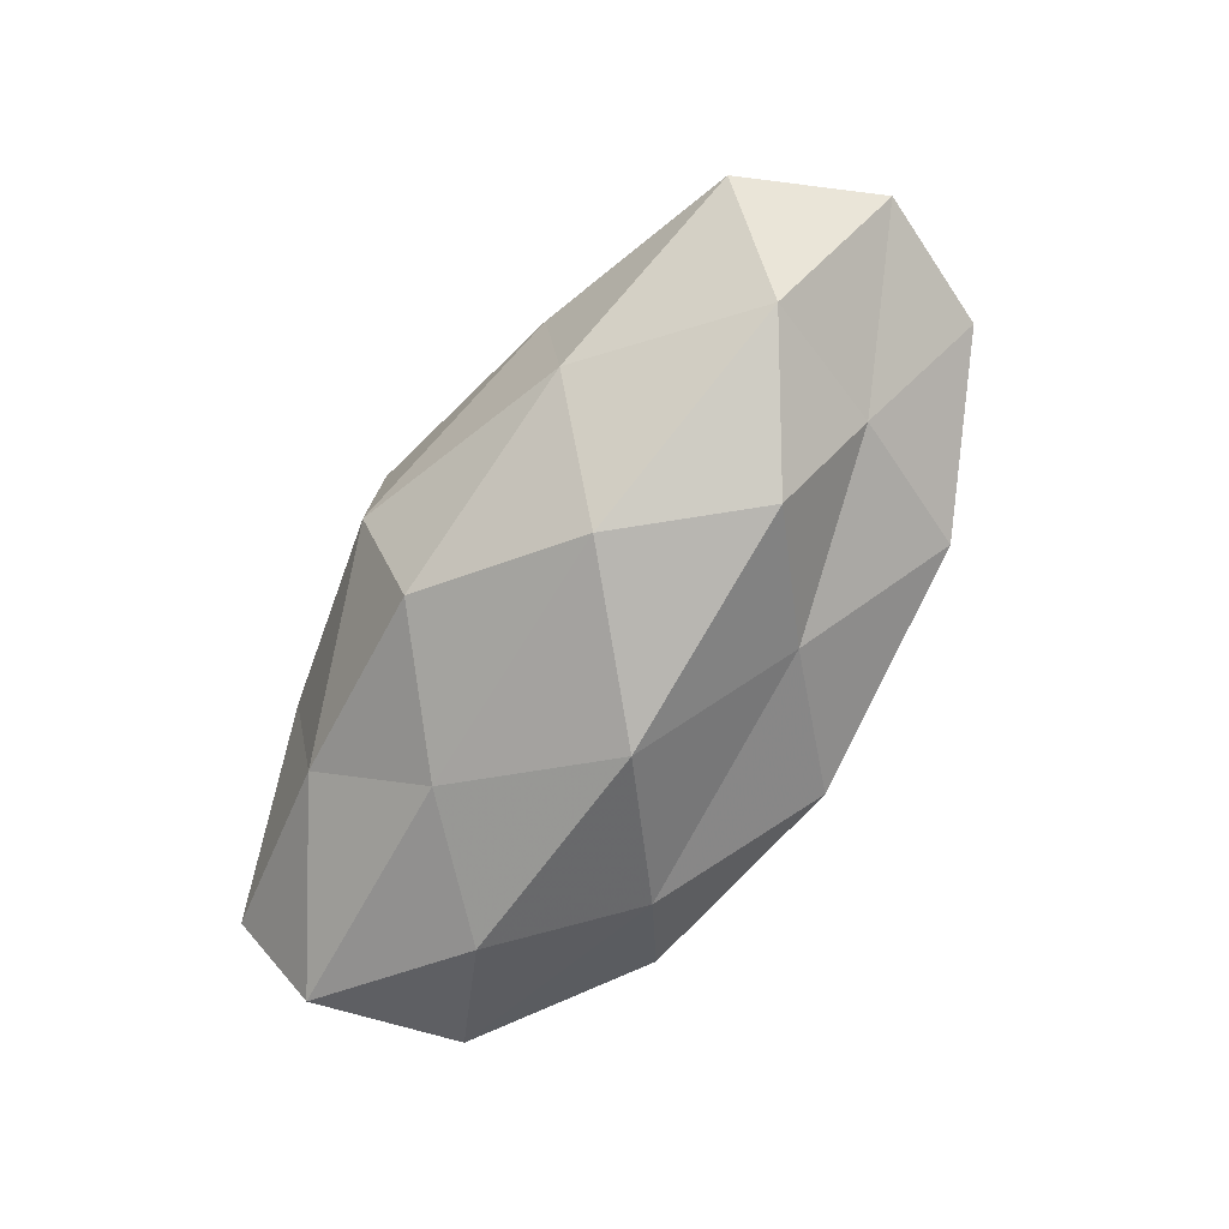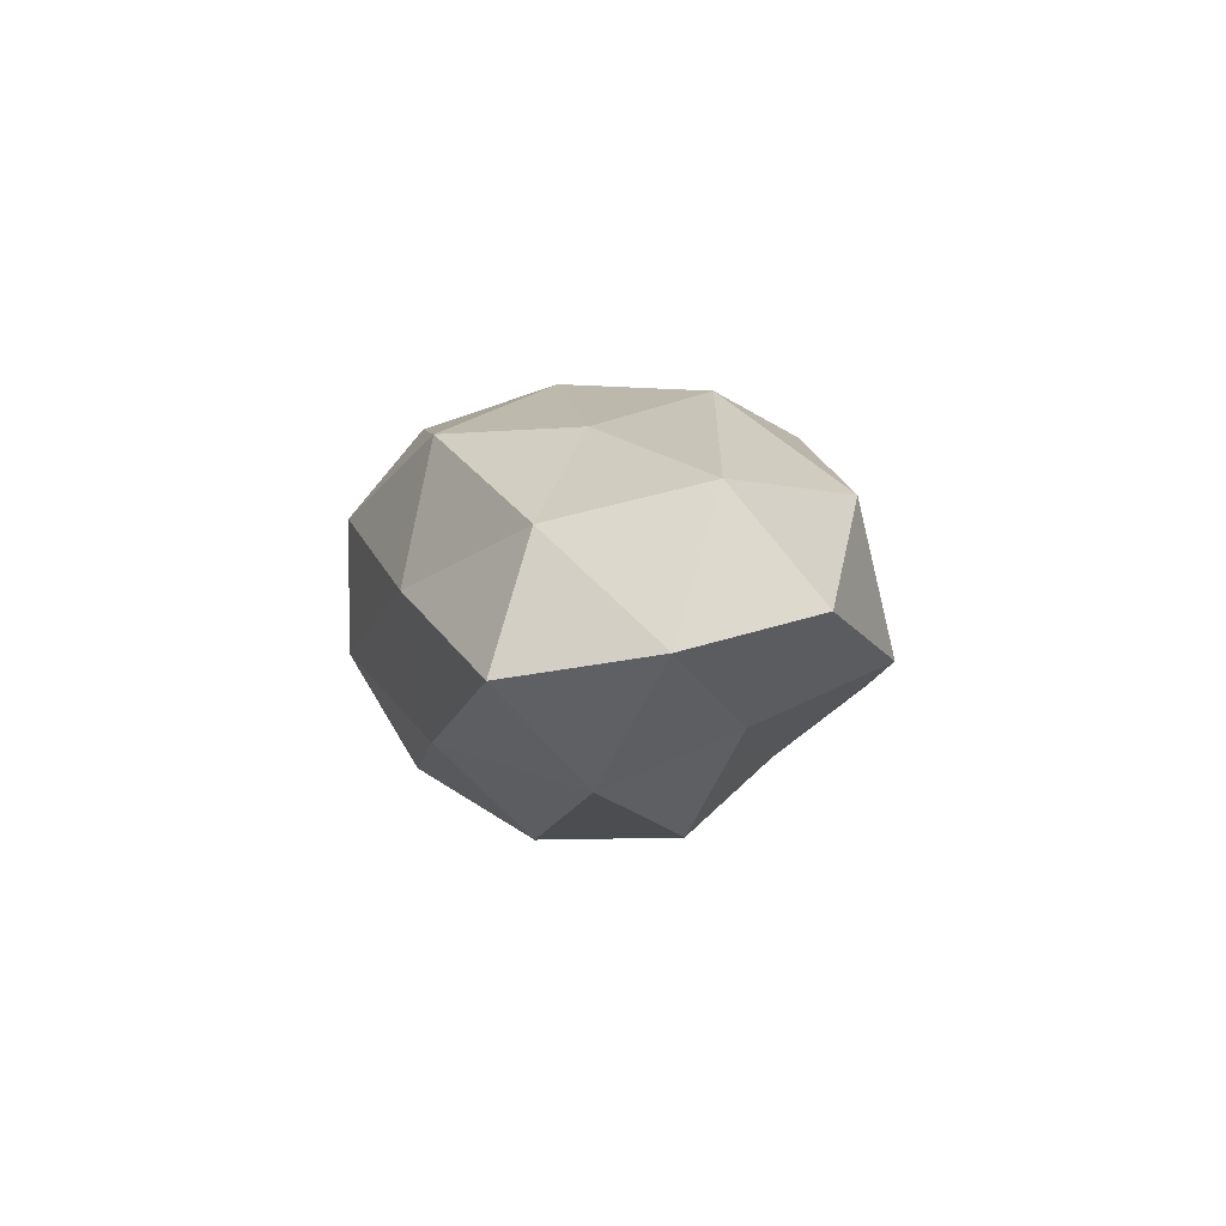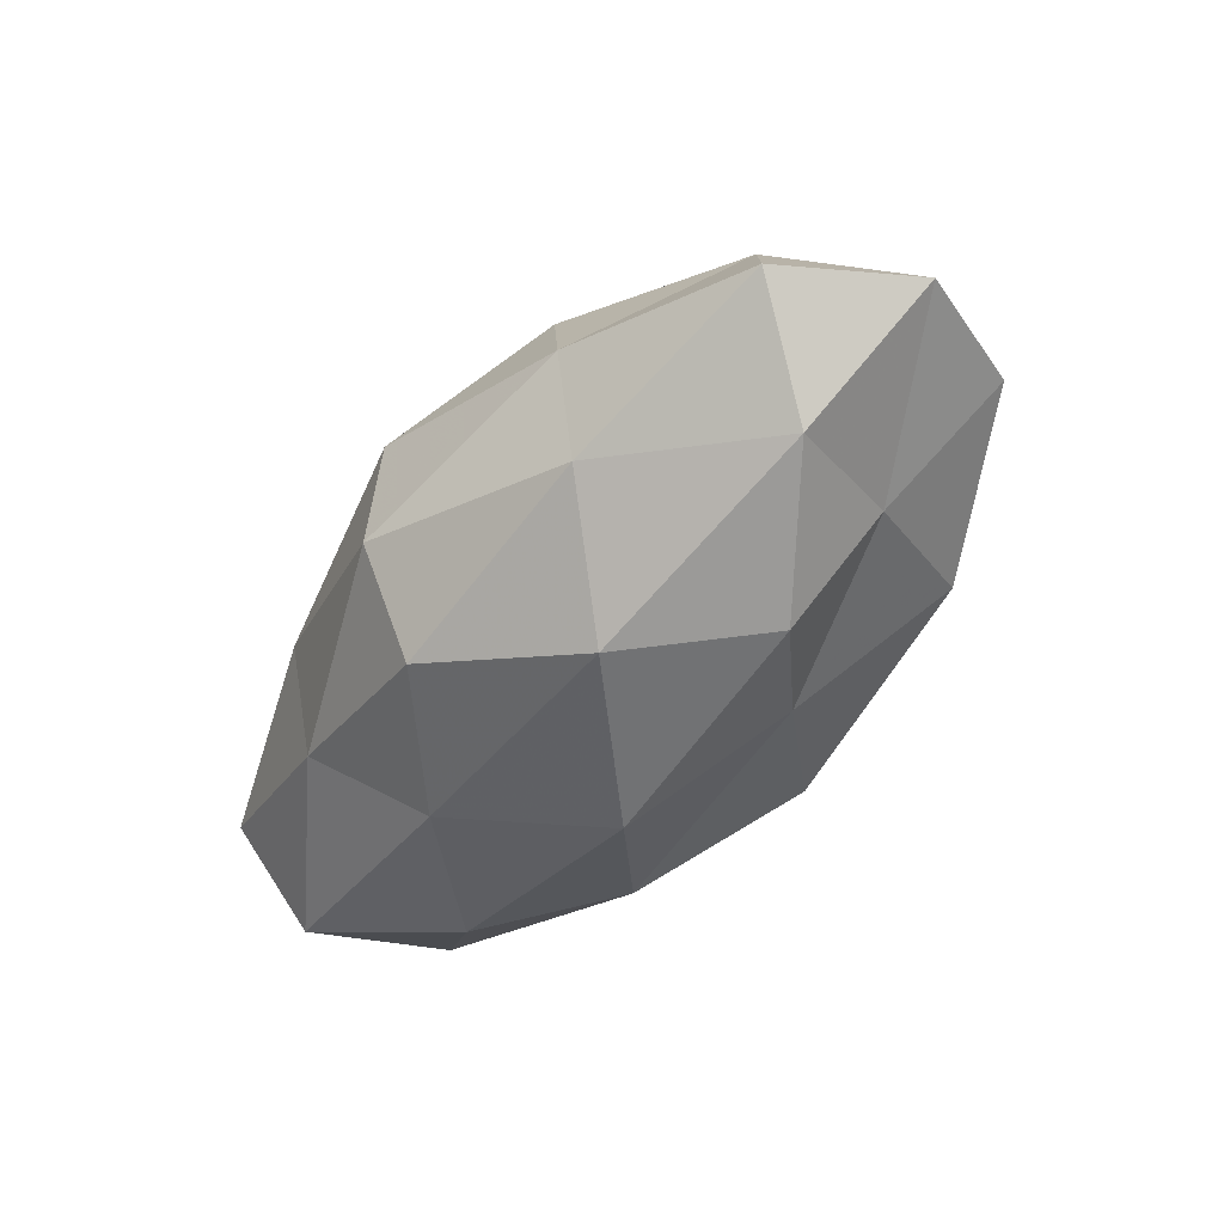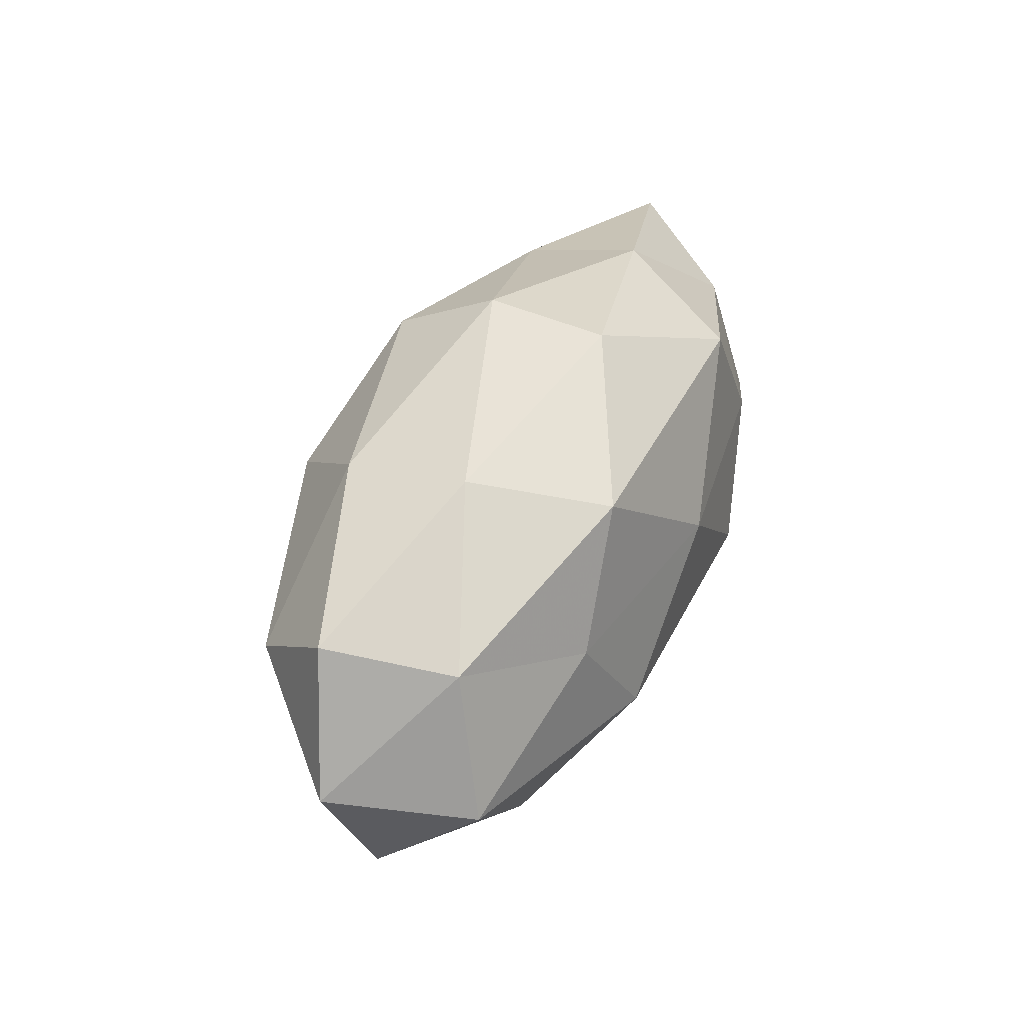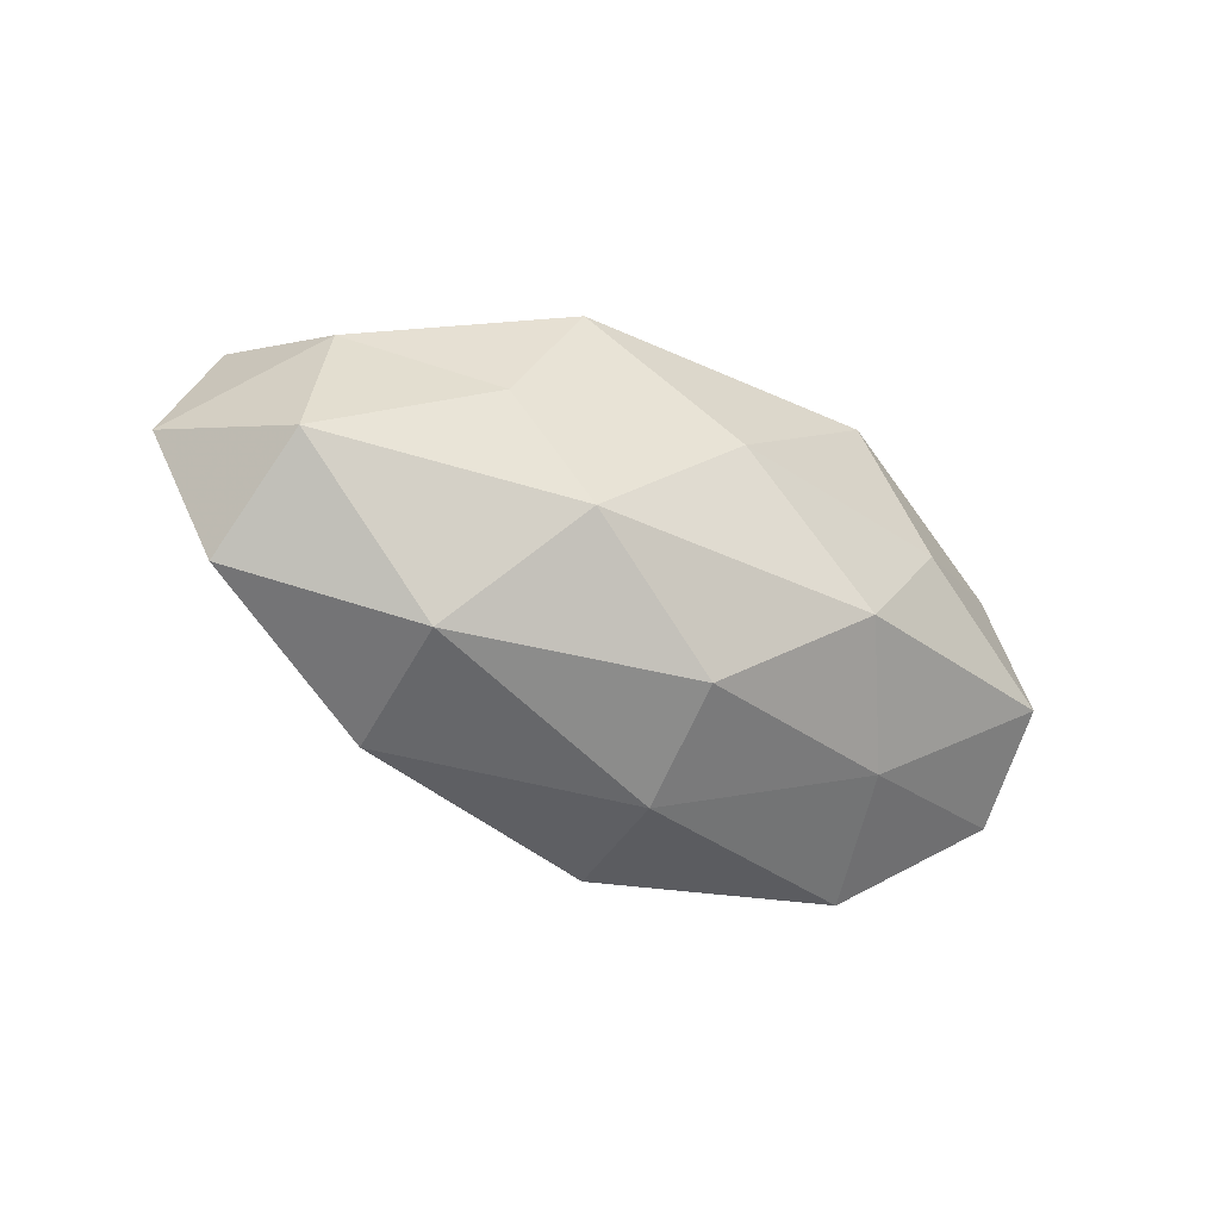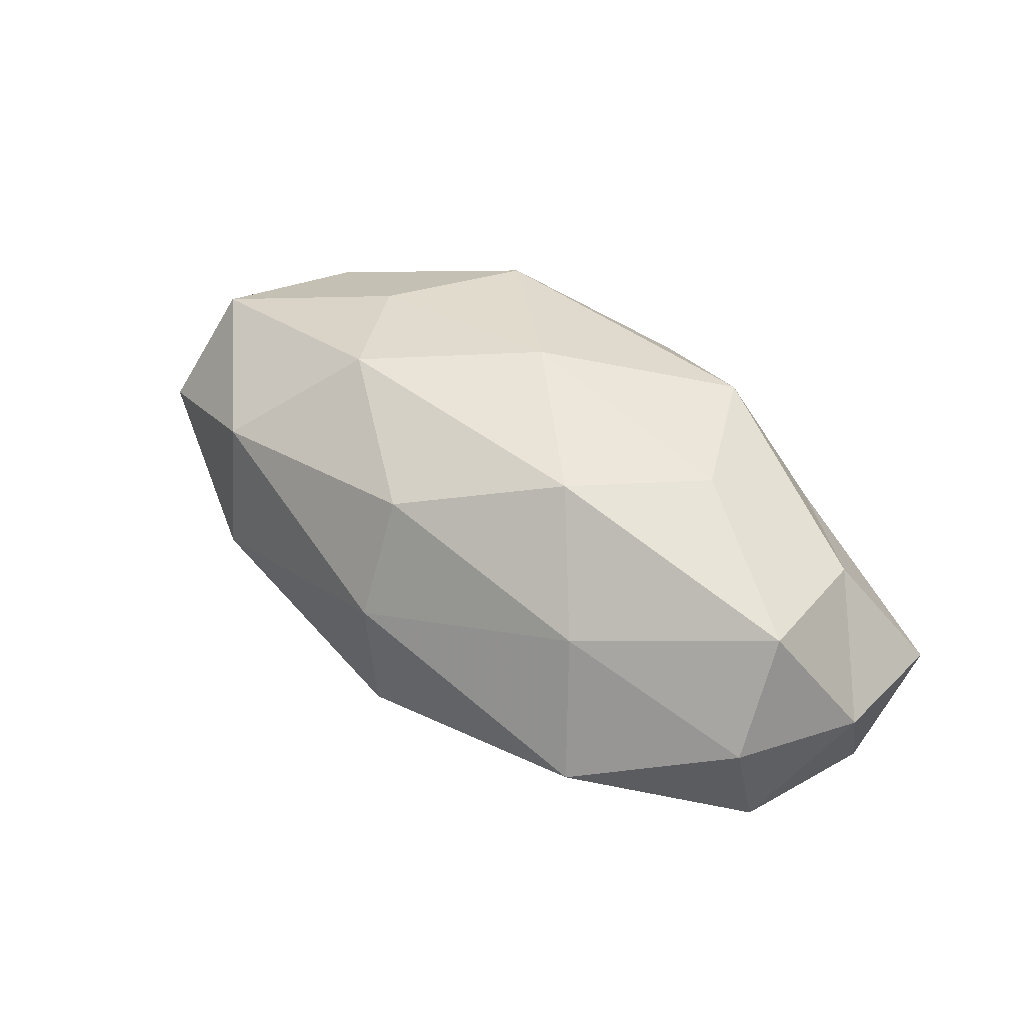
<metadata>
{"format":"obj","ext":"obj","renderer":"f3d","projection":"perspective","resolution":1024,"background":"white","views":[{"elev":-76.3,"azim":-123.6,"up":"+Z"},{"elev":1.9,"azim":-96.5,"up":"+Z"},{"elev":-50.6,"azim":-126.9,"up":"+Z"},{"elev":41.2,"azim":-68.7,"up":"+Y"},{"elev":-35.2,"azim":-35.0,"up":"+Y"},{"elev":50.5,"azim":40.6,"up":"+Z"}]}
</metadata>
<code>
v 0.02515 0.004922 0.0222
v 0.03274 -0.005668 -0.02093
v 0.003727 -0.00644 -0.02696
v 0.01893 -0.01939 -0.01743
v -0.02561 0.02436 0.002045
v 0.02318 -0.01962 0.01283
v -0.01347 -0.01649 -0.01662
v -0.01952 0.02069 0.01826
v -0.03246 -0.02168 0.01176
v 0.0197 0.008277 -0.02114
v -0.02421 0.02113 -0.01369
v 0.05261 0.01559 -0.0007079
v 0.01703 0.02065 0.02041
v -0.002352 -0.02894 0.005666
v -0.01339 0.009654 -0.02534
v 0.01351 -0.00918 0.02477
v -0.02102 -0.008701 0.02291
v 0.0005335 0.0296 0.009525
v 0.05121 0.005571 -0.01346
v -0.0443 0.01221 0.008739
v -0.05008 0.01703 -0.005737
v -0.04256 0.006294 -0.01698
v 0.04193 0.01093 0.01269
v -0.03716 -0.009509 -0.01142
v 0.05289 -0.0004829 0.002522
v 0.004251 0.02177 -0.01915
v 0.002761 0.02952 -0.005797
v -0.003803 -0.02114 0.01878
v -0.04933 -0.005126 0.013
v -0.03054 -0.02608 -0.005236
v 0.04377 -0.006126 0.01724
v 0.046 -0.01524 0.005157
v -0.05167 -0.01514 0.0006278
v 0.04731 -0.01263 -0.009328
v 0.02919 -0.02707 -0.002375
v -0.02902 0.005359 0.01871
v 0.02911 0.01947 -0.01049
v -0.05802 0.0008351 -0.002863
v -0.0001562 -0.02988 -0.009782
v -0.02629 -0.004925 -0.02362
v 0.02798 0.02386 0.004666
v -0.003052 0.006183 0.02467
f 4 3 2
f 7 3 4
f 2 3 10
f 3 15 10
f 18 5 8
f 18 8 13
f 10 19 2
f 5 20 8
f 5 11 21
f 5 21 20
f 11 15 22
f 21 11 22
f 13 1 23
f 25 19 12
f 12 23 25
f 10 15 26
f 11 26 15
f 27 11 5
f 18 27 5
f 27 26 11
f 14 6 28
f 14 28 9
f 28 6 16
f 9 28 17
f 16 17 28
f 9 17 29
f 14 9 30
f 30 24 7
f 16 31 1
f 6 31 16
f 23 1 31
f 23 31 25
f 6 32 31
f 25 31 32
f 33 9 29
f 30 9 33
f 30 33 24
f 4 2 34
f 34 2 19
f 34 19 25
f 32 34 25
f 35 6 14
f 35 32 6
f 4 34 35
f 35 34 32
f 8 20 36
f 29 17 36
f 36 20 29
f 37 19 10
f 37 12 19
f 26 37 10
f 27 37 26
f 20 21 38
f 22 38 21
f 24 38 22
f 20 38 29
f 24 33 38
f 29 38 33
f 39 7 4
f 39 30 7
f 39 14 30
f 39 4 35
f 39 35 14
f 7 40 3
f 3 40 15
f 22 15 40
f 7 24 40
f 40 24 22
f 18 13 41
f 41 23 12
f 13 23 41
f 18 41 27
f 41 12 37
f 41 37 27
f 13 42 1
f 8 42 13
f 1 42 16
f 42 17 16
f 8 36 42
f 42 36 17

</code>
